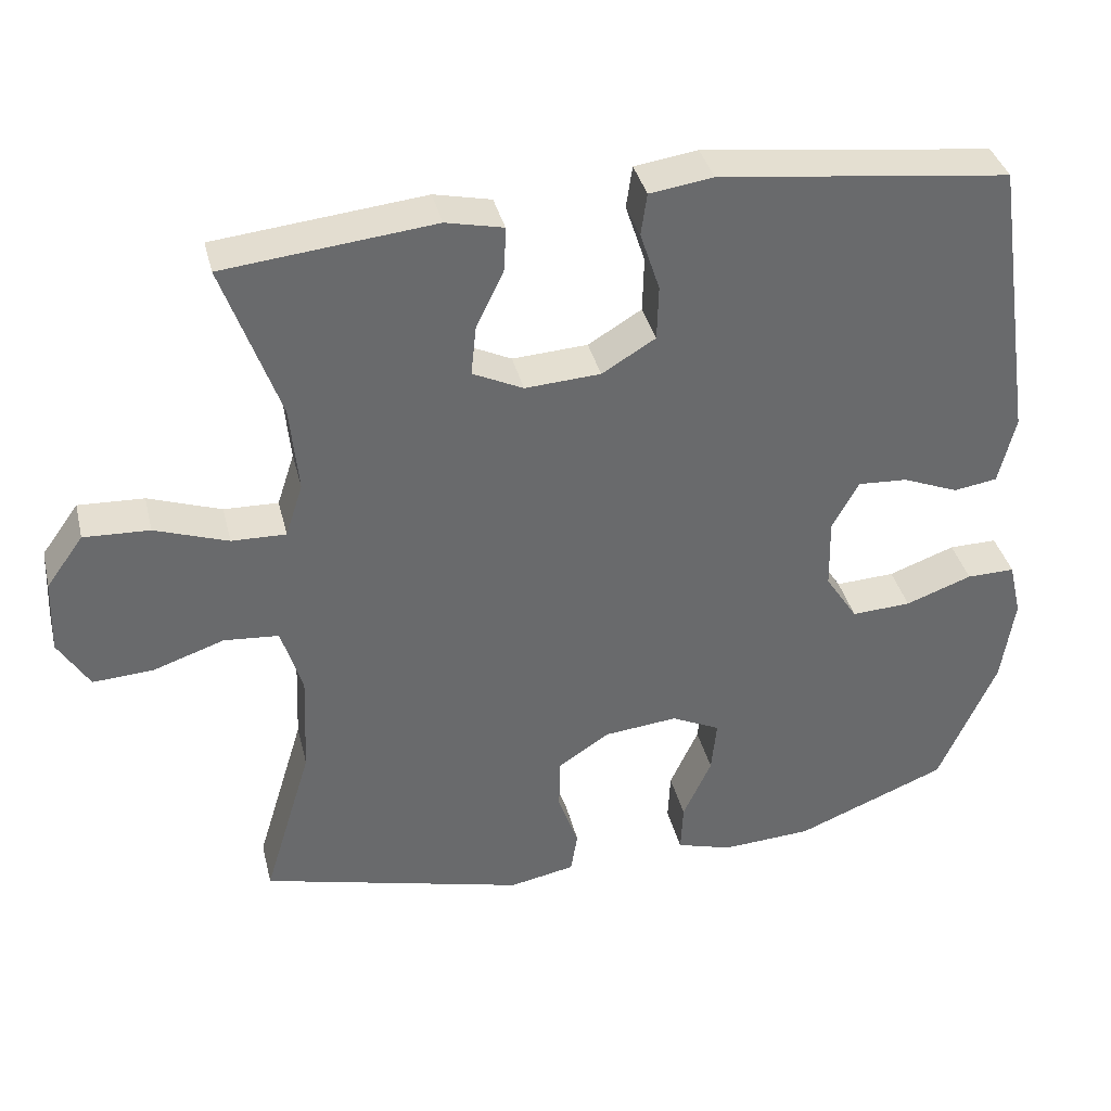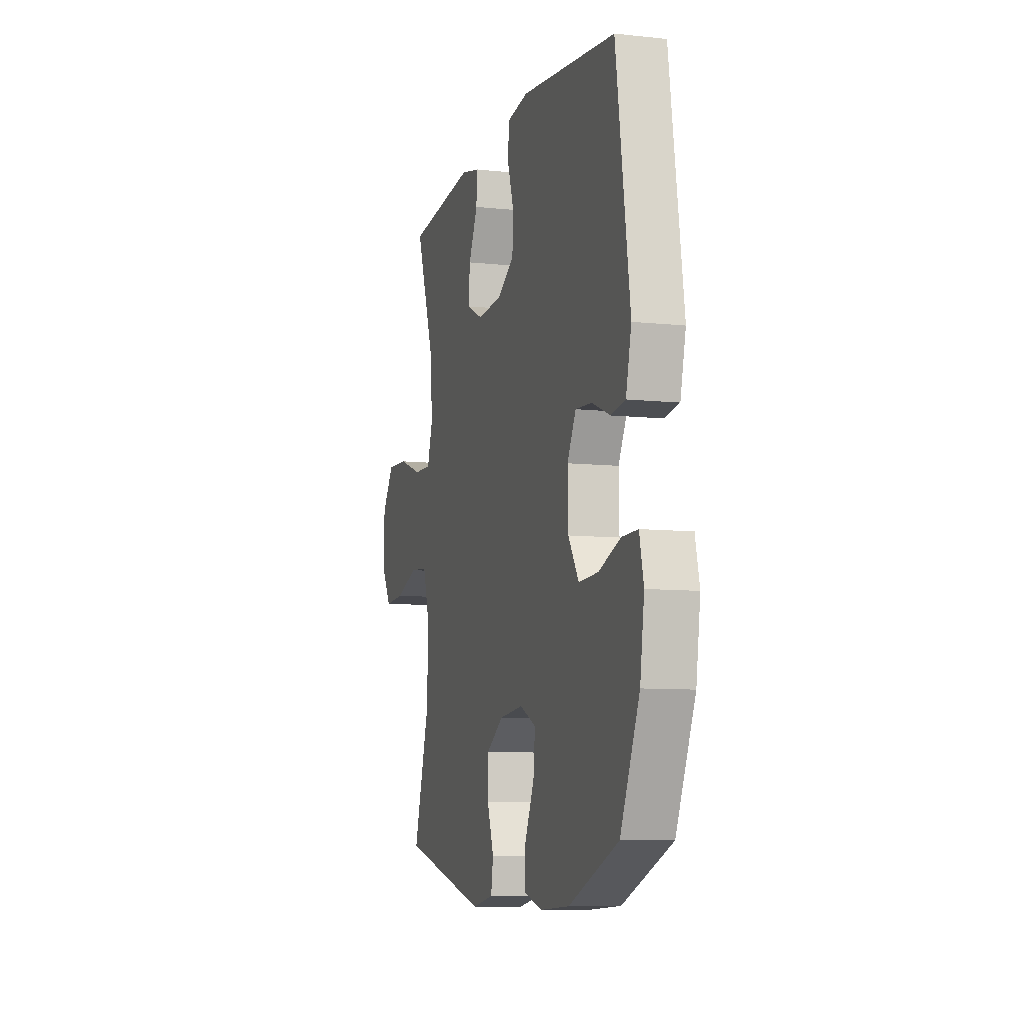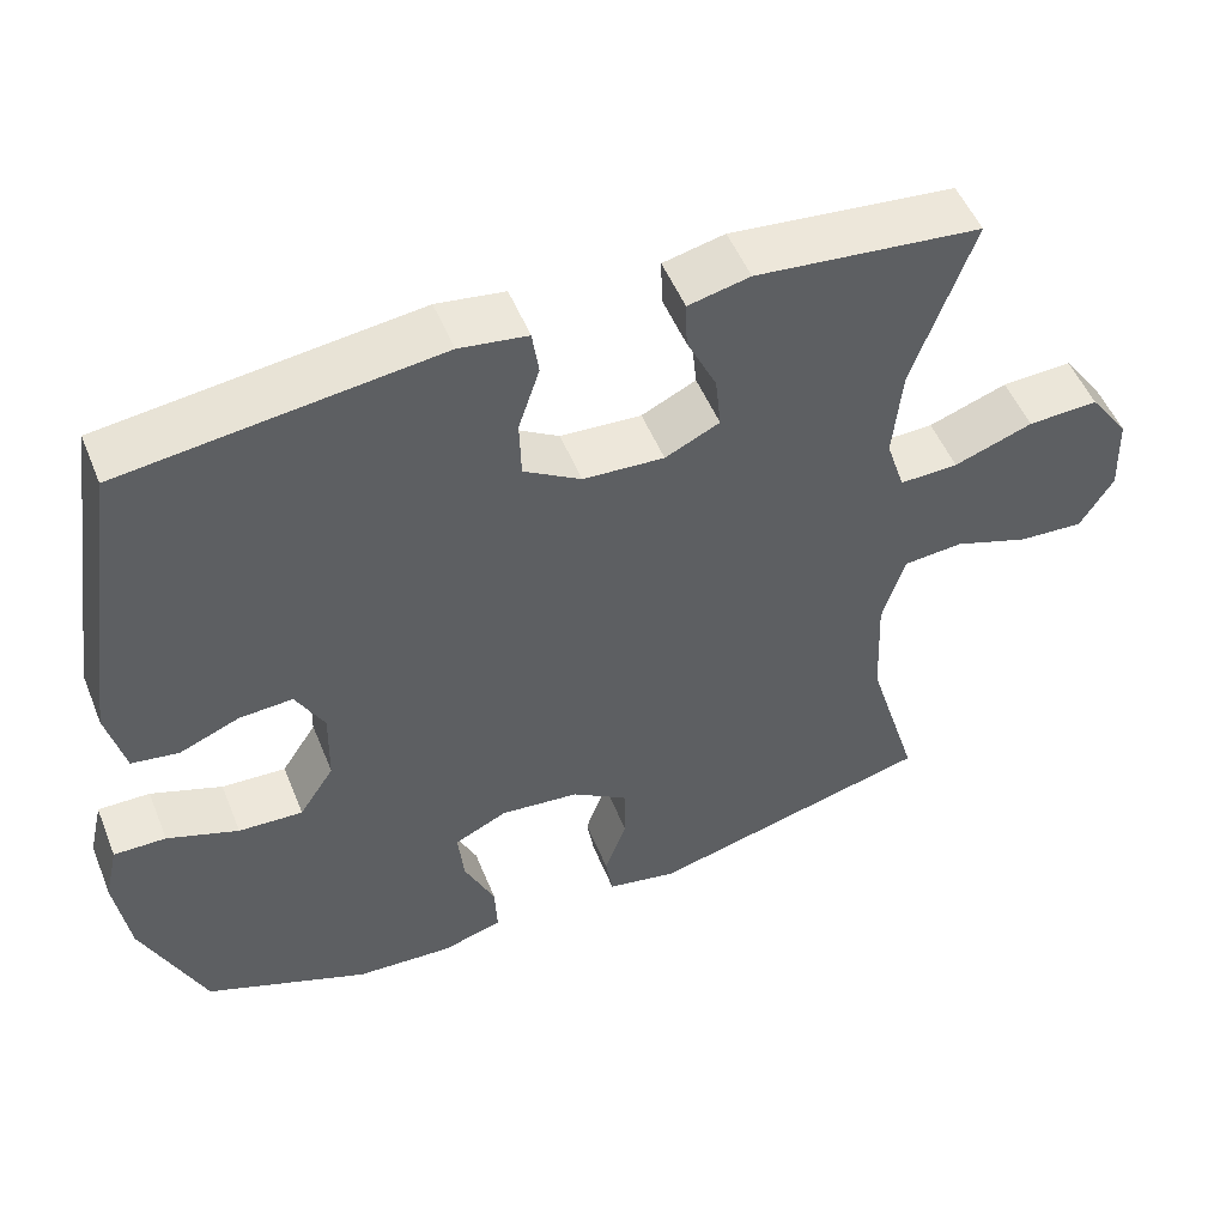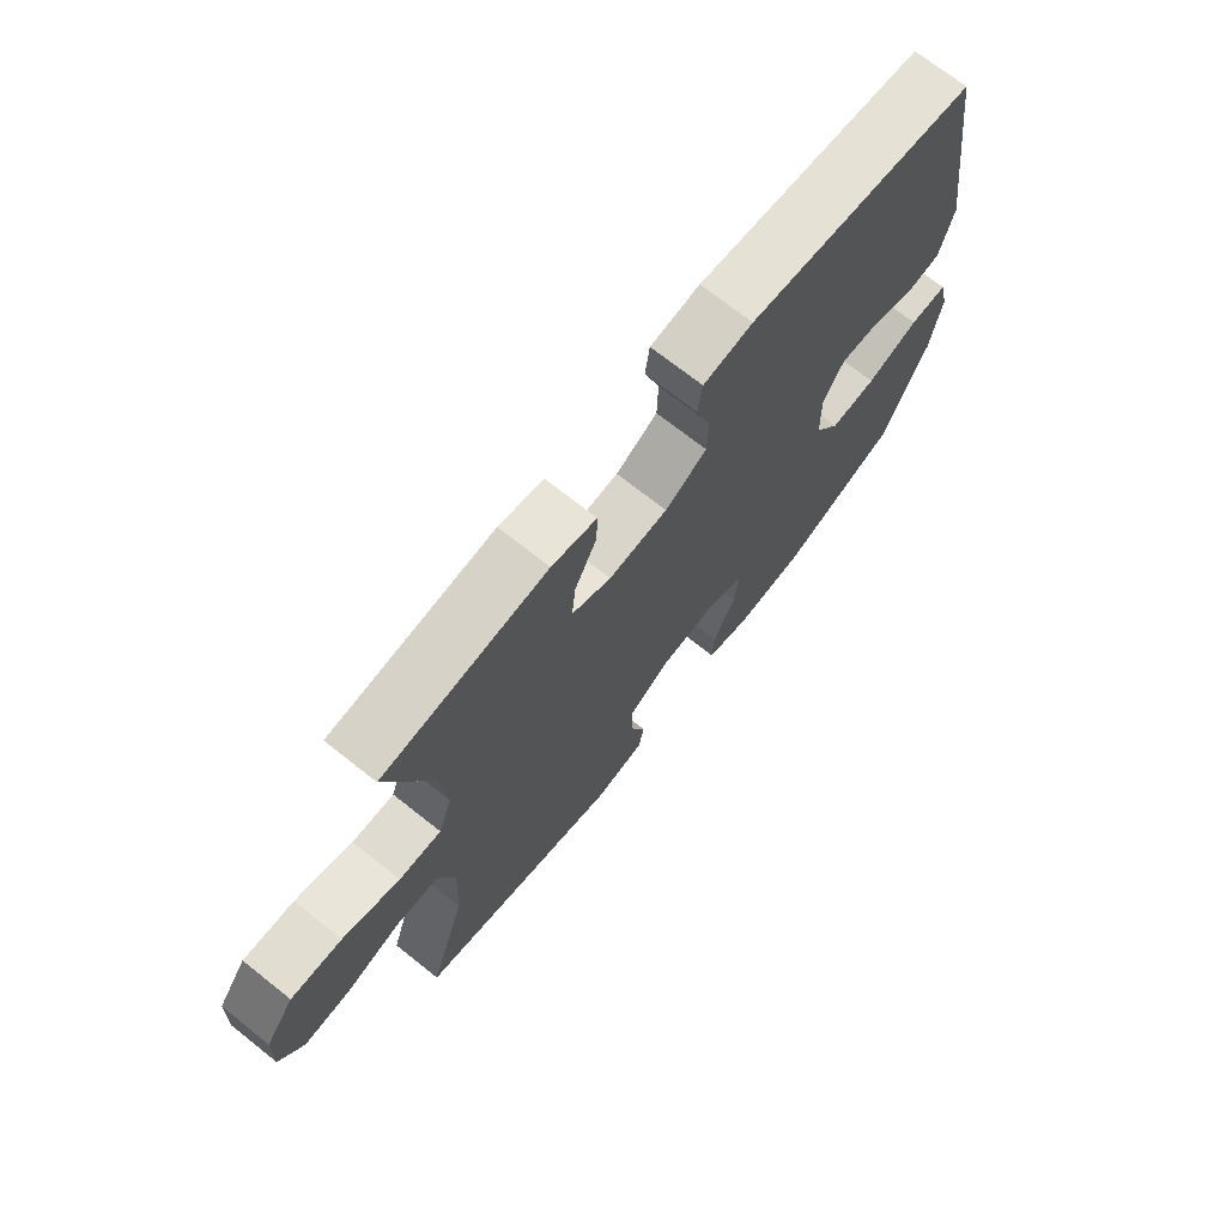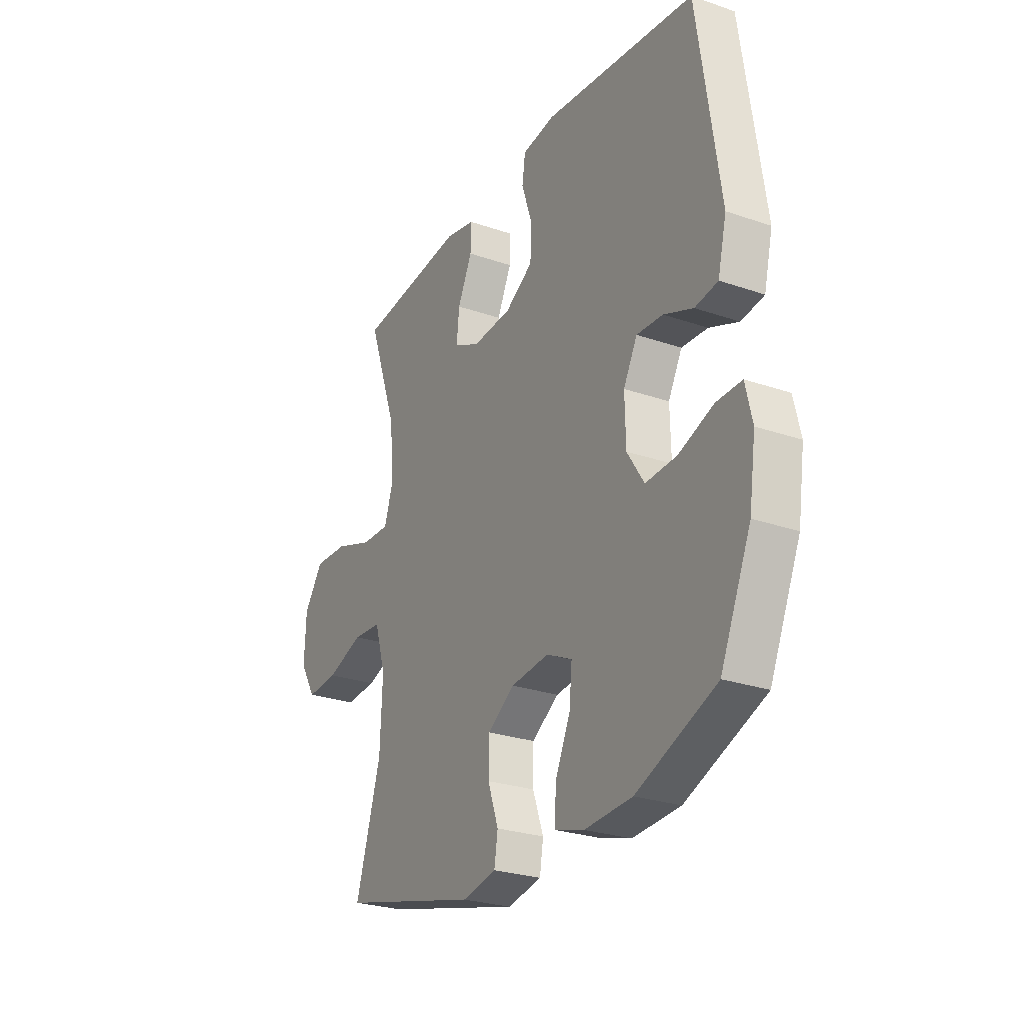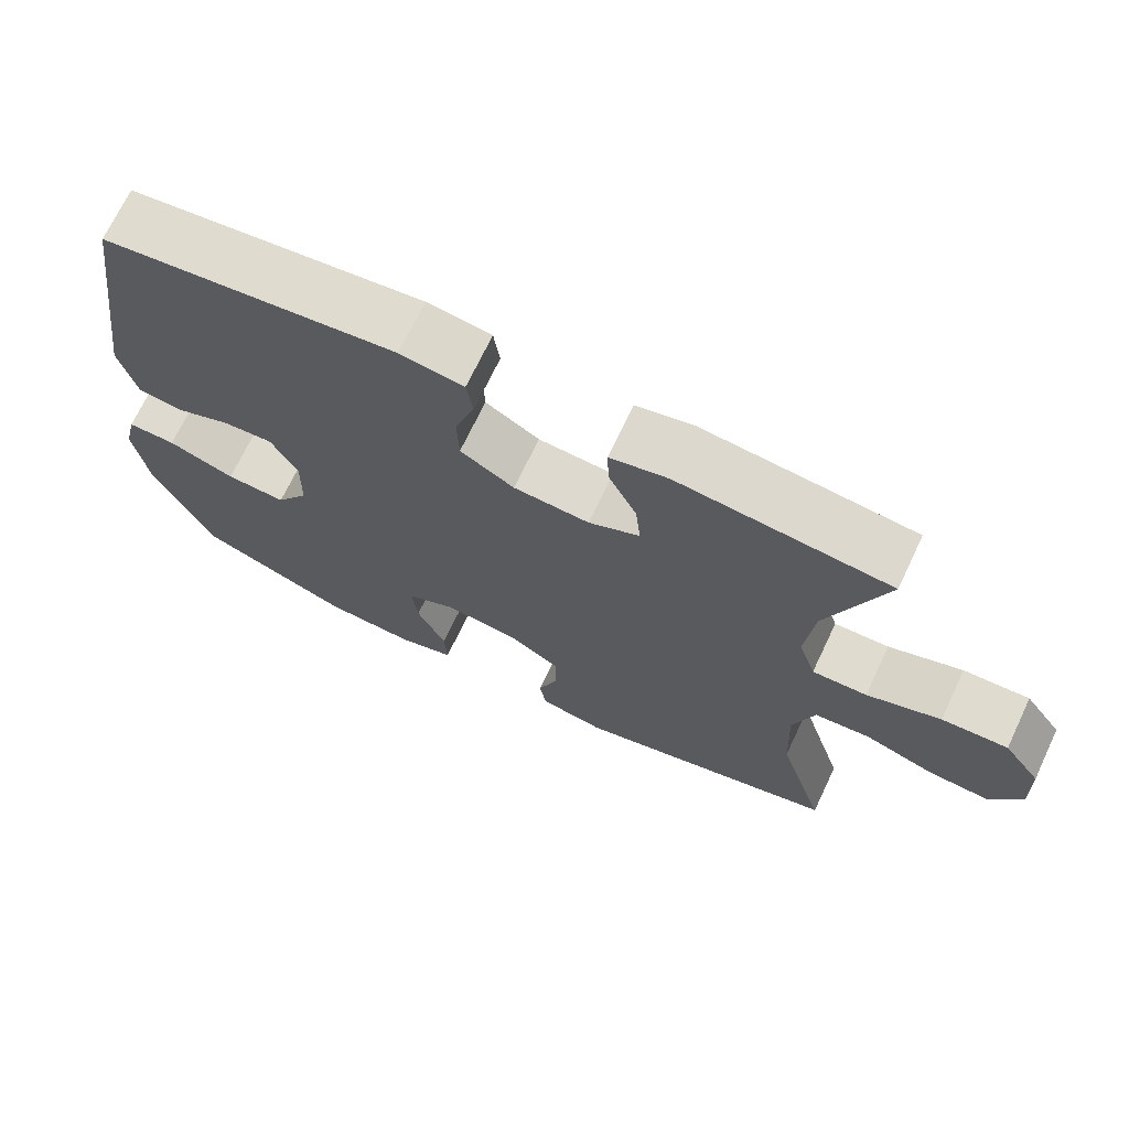
<metadata>
{"format":"obj","ext":"obj","renderer":"f3d","projection":"perspective","resolution":1024,"background":"white","views":[{"elev":37.4,"azim":-13.5,"up":"+Z"},{"elev":-8.5,"azim":73.7,"up":"+Z"},{"elev":51.5,"azim":158.2,"up":"+Z"},{"elev":71.4,"azim":-51.6,"up":"+Z"},{"elev":-26.5,"azim":61.6,"up":"+Z"},{"elev":70.5,"azim":-154.6,"up":"+Z"}]}
</metadata>
<code>
v -0.5 0.07 0.5
v -0.222 0.07 0.529
v -0.146 0.07 0.512
v -0.148 0.07 0.454
v -0.185 0.07 0.377
v -0.192 0.07 0.31
v -0.125 0.07 0.278
v -0.025 0.07 0.284
v 0.046 0.07 0.327
v 0.048 0.07 0.4
v 0.022 0.07 0.479
v 0.03 0.07 0.535
v 0.114 0.07 0.547
v 0.5 0.07 0.5
v 0.556 0.07 0.118
v 0.534 0.07 0.027
v 0.476 0.07 0.018
v 0.402 0.07 0.048
v 0.336 0.07 0.052
v 0.301 0.07 -0.013
v 0.303 0.07 -0.108
v 0.346 0.07 -0.174
v 0.425 0.07 -0.17
v 0.513 0.07 -0.138
v 0.577 0.07 -0.137
v 0.594 0.07 -0.21
v 0.577 0.07 -0.325
v 0.5 0.07 -0.5
v 0.299 0.07 -0.581
v 0.179 0.07 -0.588
v 0.105 0.07 -0.566
v 0.108 0.07 -0.5
v 0.146 0.07 -0.417
v 0.153 0.07 -0.346
v 0.088 0.07 -0.315
v -0.009 0.07 -0.325
v -0.078 0.07 -0.37
v -0.079 0.07 -0.441
v -0.052 0.07 -0.517
v -0.061 0.07 -0.573
v -0.148 0.07 -0.59
v -0.5 0.07 -0.5
v -0.436 0.07 -0.288
v -0.43 0.07 -0.151
v -0.458 0.07 -0.06
v -0.531 0.07 -0.054
v -0.624 0.07 -0.086
v -0.705 0.07 -0.091
v -0.746 0.07 -0.024
v -0.742 0.07 0.075
v -0.693 0.07 0.143
v -0.606 0.07 0.139
v -0.509 0.07 0.105
v -0.437 0.07 0.103
v -0.414 0.07 0.174
v -0.425 0.07 0.289
v -0.5 0 0.5
v -0.222 0 0.529
v -0.146 0 0.512
v -0.148 0 0.454
v -0.185 0 0.377
v -0.192 0 0.31
v -0.125 0 0.278
v -0.025 0 0.284
v 0.046 0 0.327
v 0.048 0 0.4
v 0.022 0 0.479
v 0.03 0 0.535
v 0.114 0 0.547
v 0.5 0 0.5
v 0.556 0 0.118
v 0.534 0 0.027
v 0.476 0 0.018
v 0.402 0 0.048
v 0.336 0 0.052
v 0.301 0 -0.013
v 0.303 0 -0.108
v 0.346 0 -0.174
v 0.425 0 -0.17
v 0.513 0 -0.138
v 0.577 0 -0.137
v 0.594 0 -0.21
v 0.577 0 -0.325
v 0.5 0 -0.5
v 0.299 0 -0.581
v 0.179 0 -0.588
v 0.105 0 -0.566
v 0.108 0 -0.5
v 0.146 0 -0.417
v 0.153 0 -0.346
v 0.088 0 -0.315
v -0.009 0 -0.325
v -0.078 0 -0.37
v -0.079 0 -0.441
v -0.052 0 -0.517
v -0.061 0 -0.573
v -0.148 0 -0.59
v -0.5 0 -0.5
v -0.436 0 -0.288
v -0.43 0 -0.151
v -0.458 0 -0.06
v -0.531 0 -0.054
v -0.624 0 -0.086
v -0.705 0 -0.091
v -0.746 0 -0.024
v -0.742 0 0.075
v -0.693 0 0.143
v -0.606 0 0.139
v -0.509 0 0.105
v -0.437 0 0.103
v -0.414 0 0.174
v -0.425 0 0.289
f 51 52 53
f 50 51 53
f 49 50 53
f 48 49 53
f 47 48 53
f 46 47 53
f 45 46 53 54
f 44 45 54 55
f 41 42 43
f 40 41 43
f 39 40 43
f 38 39 43
f 43 44 55
f 38 43 55
f 37 38 55
f 31 32 33
f 30 31 33
f 29 30 33
f 28 29 33
f 27 28 33
f 26 27 33
f 25 26 33
f 24 25 33
f 23 24 33
f 22 23 33 34
f 21 22 34 35
f 16 17 18
f 15 16 18
f 14 15 18
f 13 14 18
f 12 13 18
f 11 12 18
f 10 11 18
f 9 10 18 19
f 8 9 19 20
f 3 4 5
f 2 3 5
f 1 2 5
f 56 1 5
f 56 5 6
f 56 6 7
f 55 56 7
f 37 55 7
f 36 37 7
f 21 35 36
f 20 21 36
f 8 20 36
f 7 8 36
f 109 108 107
f 109 107 106
f 109 106 105
f 109 105 104
f 109 104 103
f 109 103 102
f 110 109 102 101
f 111 110 101 100
f 99 98 97
f 99 97 96
f 99 96 95
f 99 95 94
f 111 100 99
f 111 99 94
f 111 94 93
f 89 88 87
f 89 87 86
f 89 86 85
f 89 85 84
f 89 84 83
f 89 83 82
f 89 82 81
f 89 81 80
f 89 80 79
f 90 89 79 78
f 91 90 78 77
f 74 73 72
f 74 72 71
f 74 71 70
f 74 70 69
f 74 69 68
f 74 68 67
f 74 67 66
f 75 74 66 65
f 76 75 65 64
f 61 60 59
f 61 59 58
f 61 58 57
f 61 57 112
f 62 61 112
f 63 62 112
f 63 112 111
f 63 111 93
f 63 93 92
f 92 91 77
f 92 77 76
f 92 76 64
f 92 64 63
f 1 57 58 2
f 2 58 59 3
f 3 59 60 4
f 4 60 61 5
f 5 61 62 6
f 6 62 63 7
f 7 63 64 8
f 8 64 65 9
f 9 65 66 10
f 10 66 67 11
f 11 67 68 12
f 12 68 69 13
f 13 69 70 14
f 14 70 71 15
f 15 71 72 16
f 16 72 73 17
f 17 73 74 18
f 18 74 75 19
f 19 75 76 20
f 20 76 77 21
f 21 77 78 22
f 22 78 79 23
f 23 79 80 24
f 24 80 81 25
f 25 81 82 26
f 26 82 83 27
f 27 83 84 28
f 28 84 85 29
f 29 85 86 30
f 30 86 87 31
f 31 87 88 32
f 32 88 89 33
f 33 89 90 34
f 34 90 91 35
f 35 91 92 36
f 36 92 93 37
f 37 93 94 38
f 38 94 95 39
f 39 95 96 40
f 40 96 97 41
f 41 97 98 42
f 42 98 99 43
f 43 99 100 44
f 44 100 101 45
f 45 101 102 46
f 46 102 103 47
f 47 103 104 48
f 48 104 105 49
f 49 105 106 50
f 50 106 107 51
f 51 107 108 52
f 52 108 109 53
f 53 109 110 54
f 54 110 111 55
f 55 111 112 56
f 56 112 57 1

</code>
